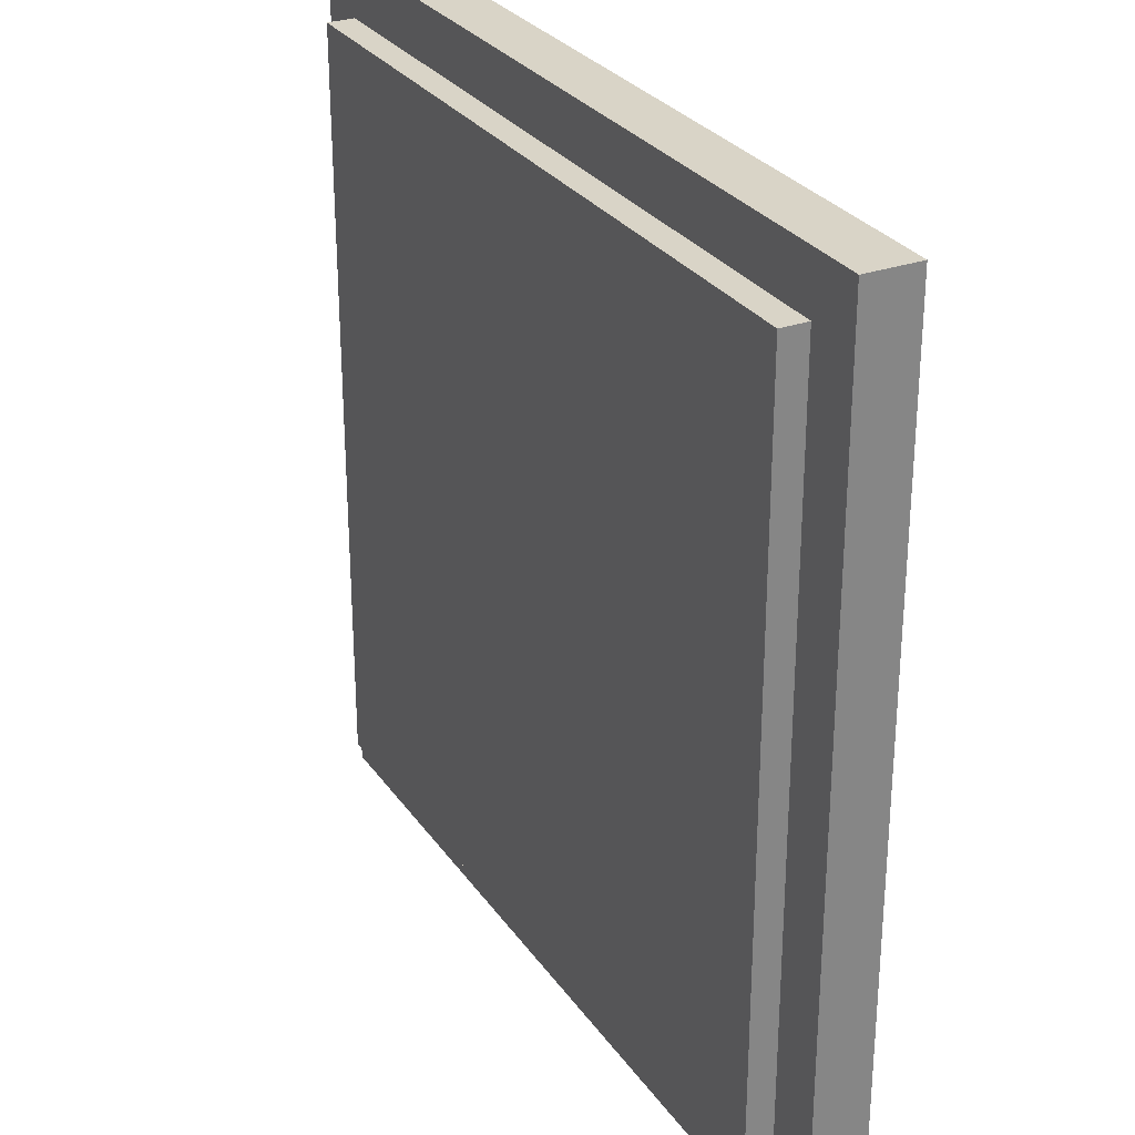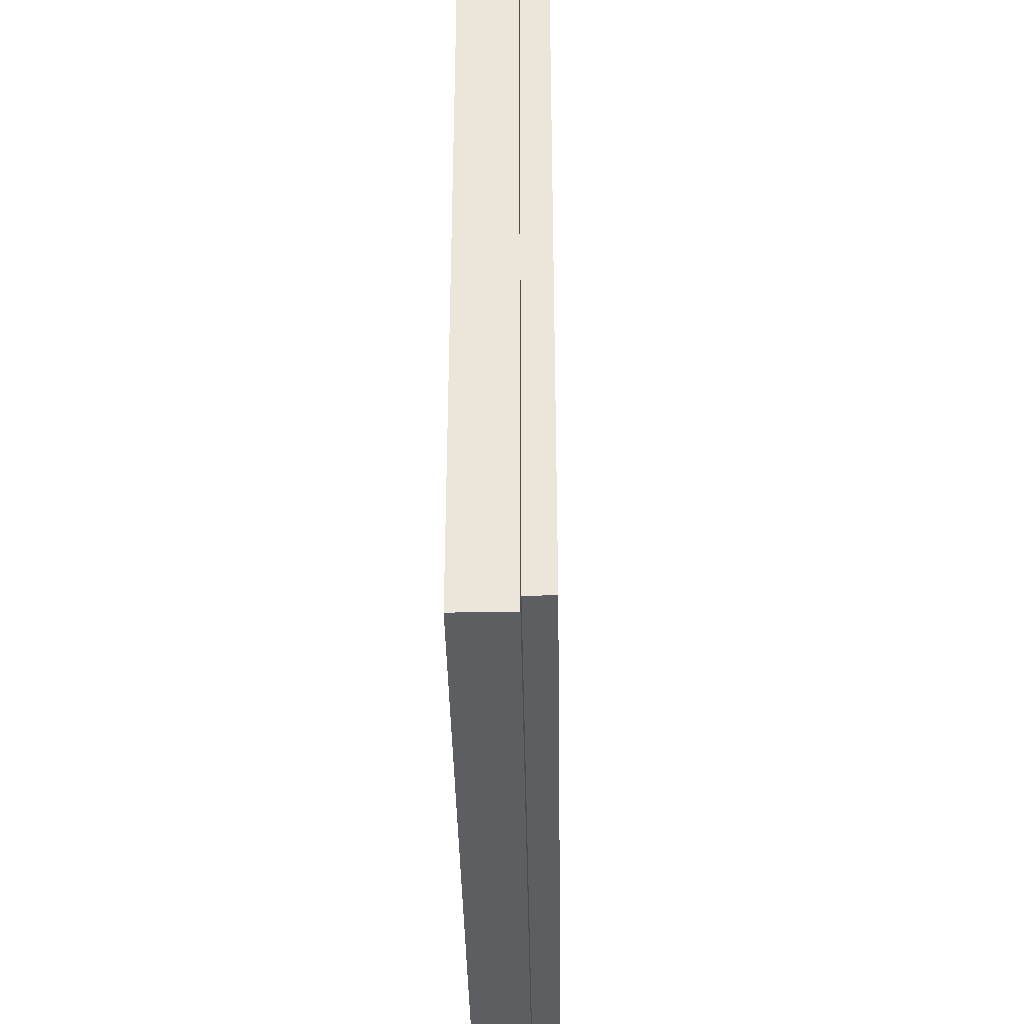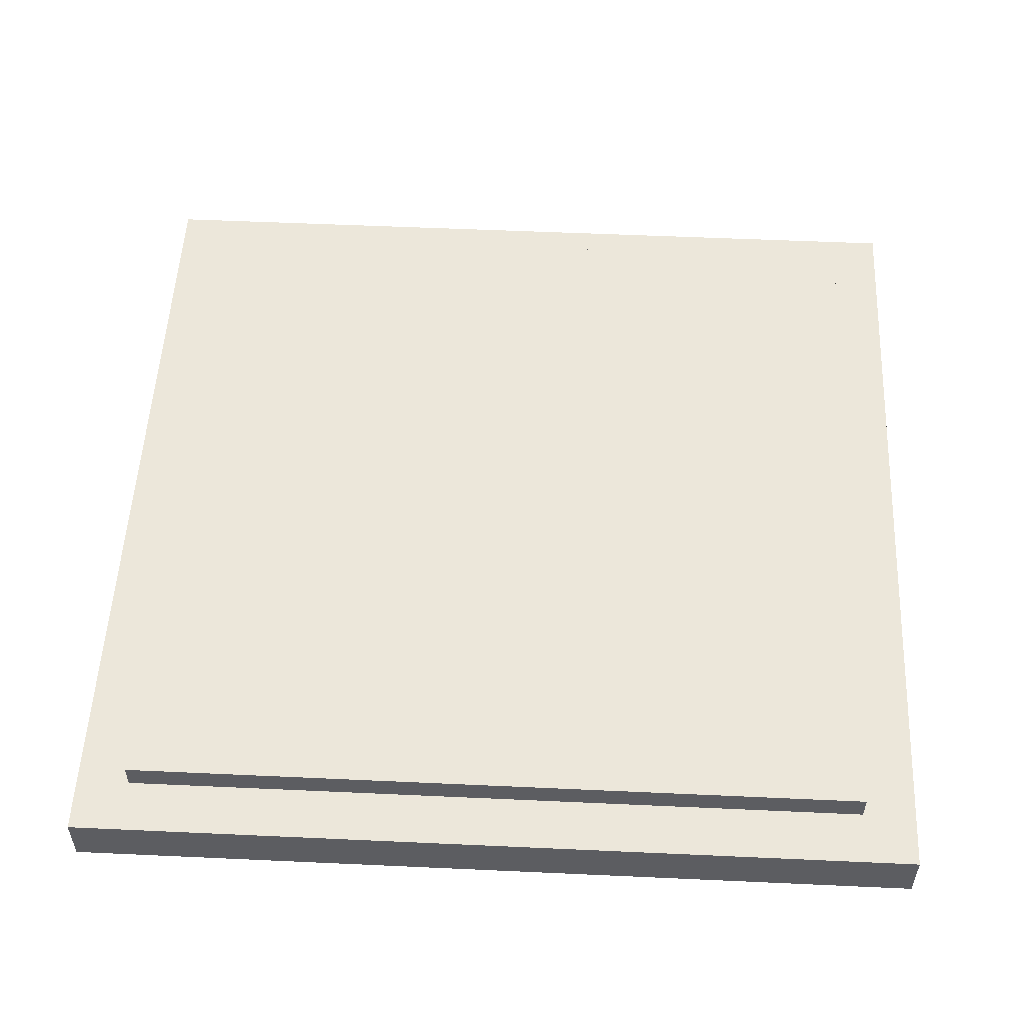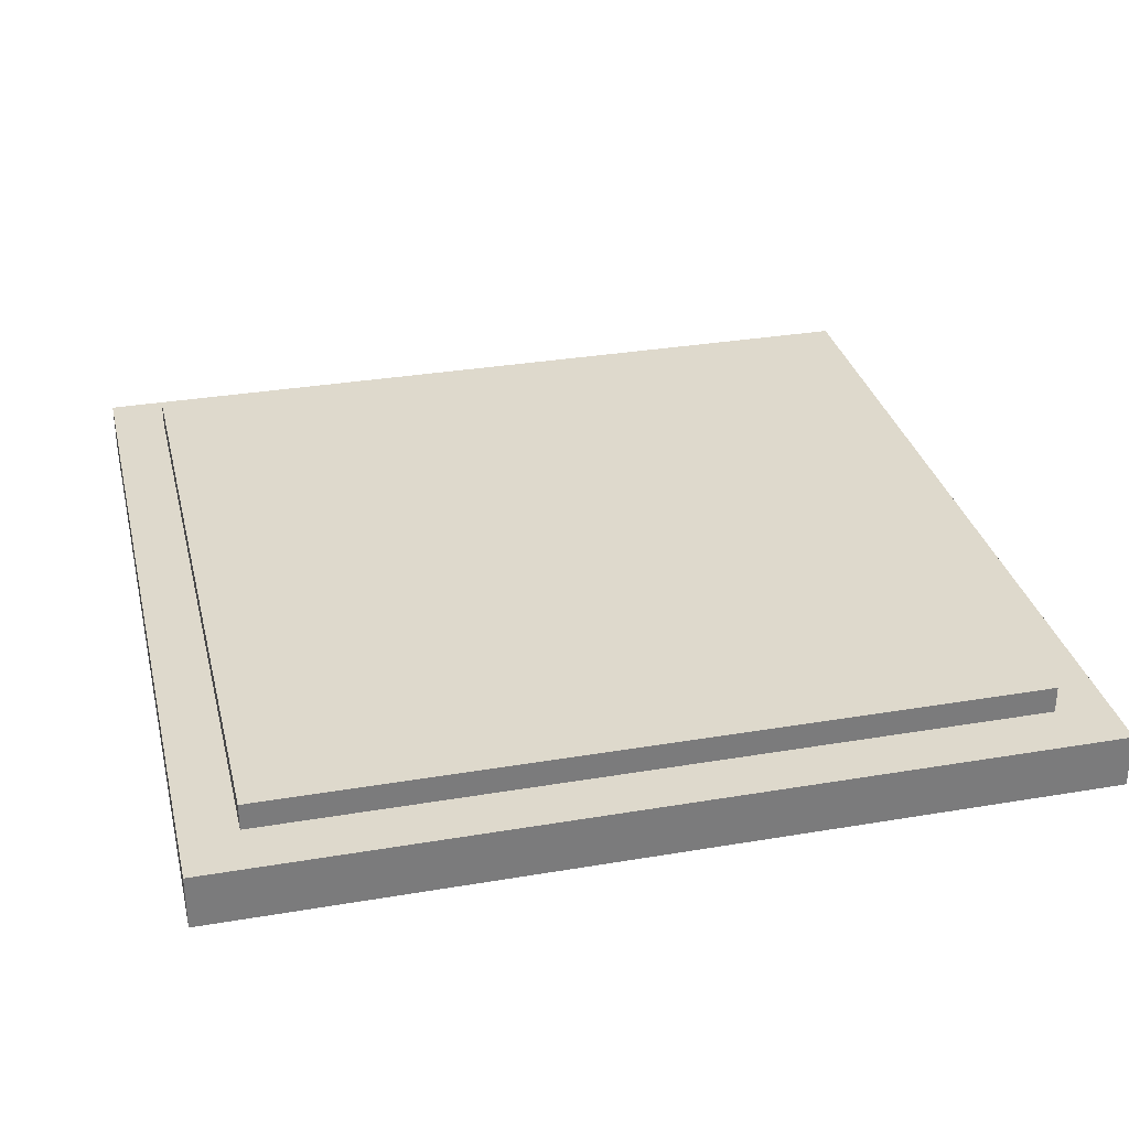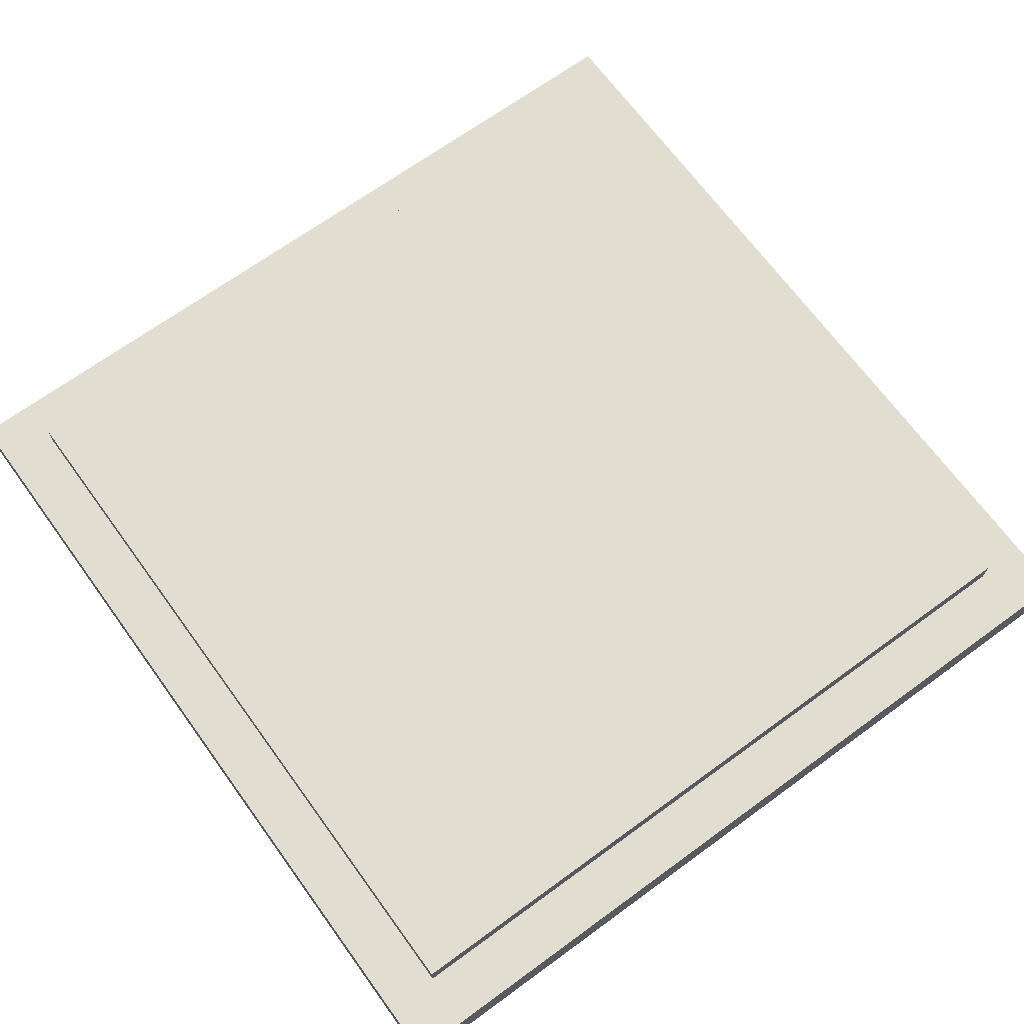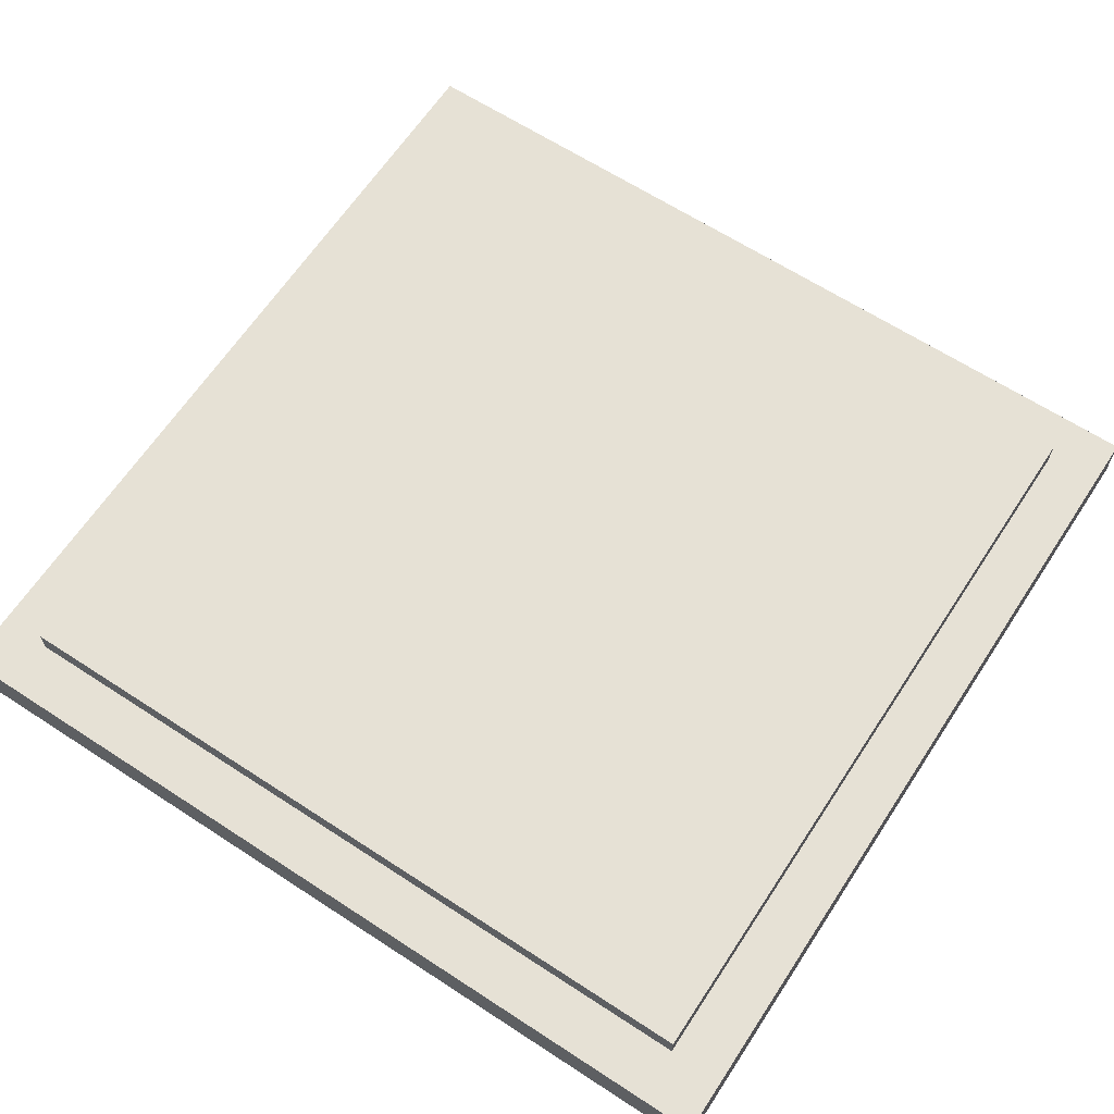
<metadata>
{"format":"obj","ext":"obj","renderer":"f3d","projection":"perspective","resolution":1024,"background":"white","views":[{"elev":28.8,"azim":-118.0,"up":"+Z"},{"elev":-38.4,"azim":91.0,"up":"+Z"},{"elev":53.3,"azim":-177.2,"up":"+Y"},{"elev":31.9,"azim":-103.4,"up":"+Y"},{"elev":68.5,"azim":-36.1,"up":"+Y"},{"elev":64.5,"azim":33.3,"up":"+Y"}]}
</metadata>
<code>
v 7 1 7
v 7 1 -7
v 7 1.5 -7
v 7 1.5 7
v -7 1 7
v 7 1 7
v 7 1.5 7
v -7 1.5 7
v -7 1 -7
v -7 1 7
v -7 1.5 7
v -7 1.5 -7
v 7 1 -7
v -7 1 -7
v -7 1.5 -7
v 7 1.5 -7
v 7 1.5 -7
v -7 1.5 -7
v -7 1.5 7
v 7 1.5 7
v 8 0 8
v 8 0 -8
v 8 1 -8
v 8 1 8
v -8 0 8
v 8 0 8
v 8 1 8
v -8 1 8
v -8 0 -8
v -8 0 8
v -8 1 8
v -8 1 -8
v 8 0 -8
v -8 0 -8
v -8 1 -8
v 8 1 -8
v 7 1 -7
v 7 1 7
v -7 1 7
v -7 1 -7
v 8 1 -8
v -8 1 -8
v -8 1 8
v 8 1 8
v -8 0 -8
v 8 0 -8
v 8 0 8
v -8 0 8
g fe98eb4c-e2b0-11ea-ba88-54bf646e7e1f
f 1 2 4
f 4 2 3
g fe9a98b8-e2b0-11ea-a15c-54bf646e7e1f
f 5 6 8
f 8 6 7
g fe9f5340-e2b0-11ea-83dc-54bf646e7e1f
f 9 10 12
f 12 10 11
g fea127da-e2b0-11ea-9c8f-54bf646e7e1f
f 13 14 16
f 16 14 15
g fea2ae54-e2b0-11ea-bd0d-54bf646e7e1f
f 18 19 17
f 17 19 20
g fe49e7ca-e2b0-11ea-90ef-54bf646e7e1f
f 21 22 24
f 24 22 23
g fe4b953e-e2b0-11ea-9817-54bf646e7e1f
f 25 26 28
f 28 26 27
g fe4d1bc6-e2b0-11ea-9c5b-54bf646e7e1f
f 29 30 32
f 32 30 31
g fe4e7b30-e2b0-11ea-8fc8-54bf646e7e1f
f 33 34 36
f 36 34 35
g fe5001ba-e2b0-11ea-a1a1-54bf646e7e1f
f 38 41 37
f 37 41 42
f 37 42 40
f 40 42 43
f 40 43 39
f 39 43 38
f 38 43 44
f 38 44 41
g fe51882e-e2b0-11ea-95cc-54bf646e7e1f
f 45 46 48
f 48 46 47

</code>
